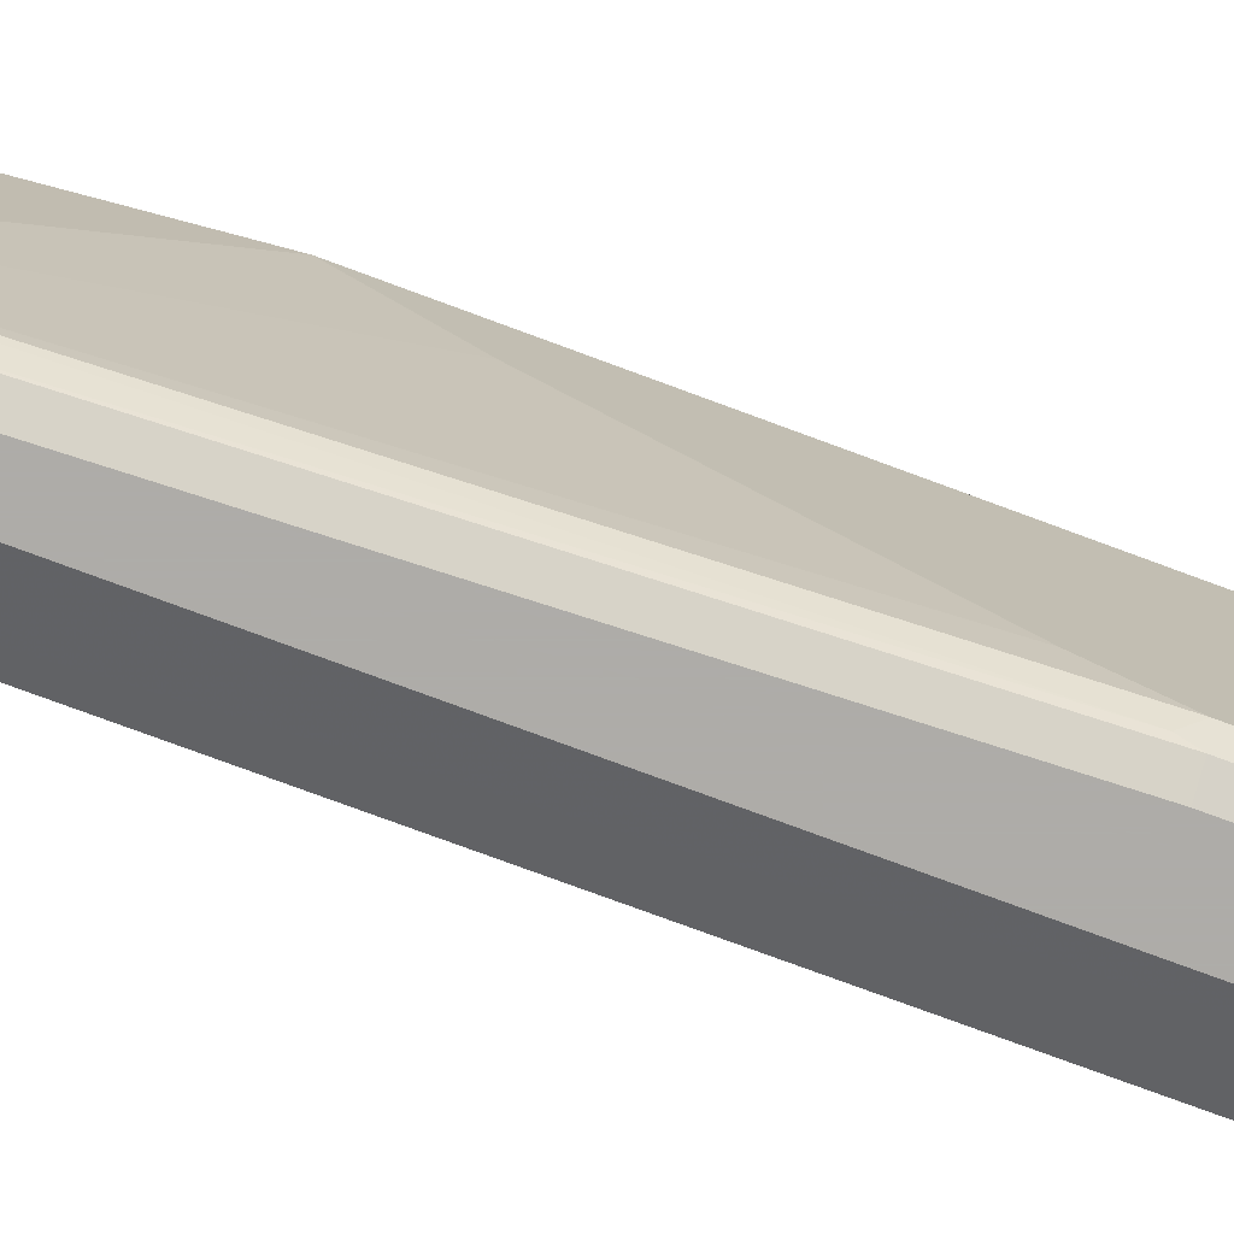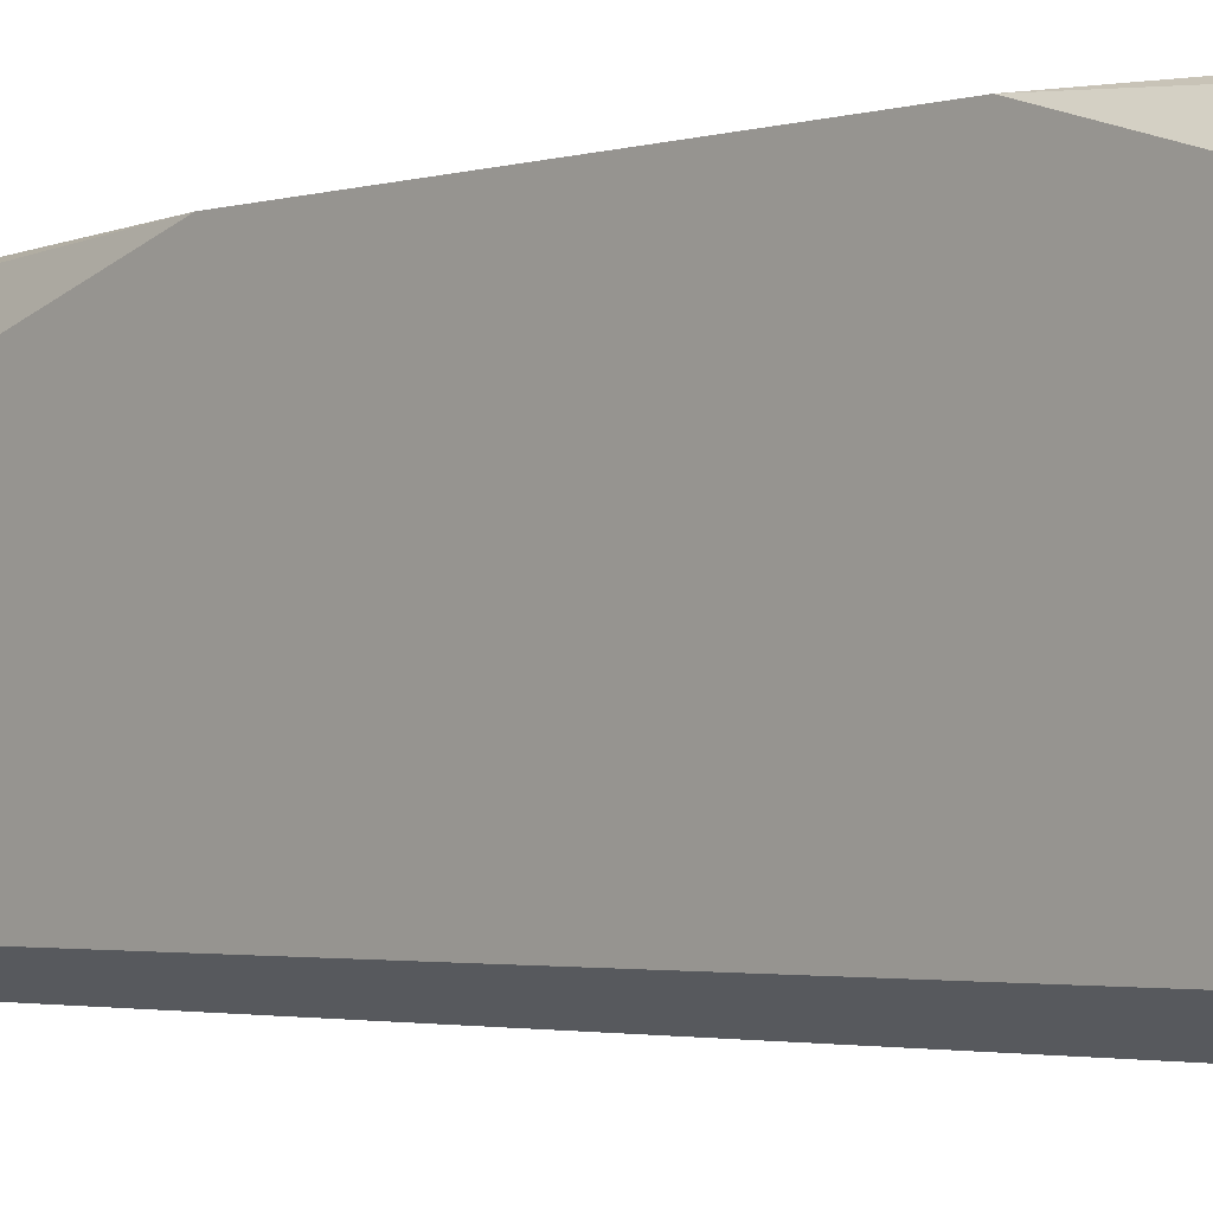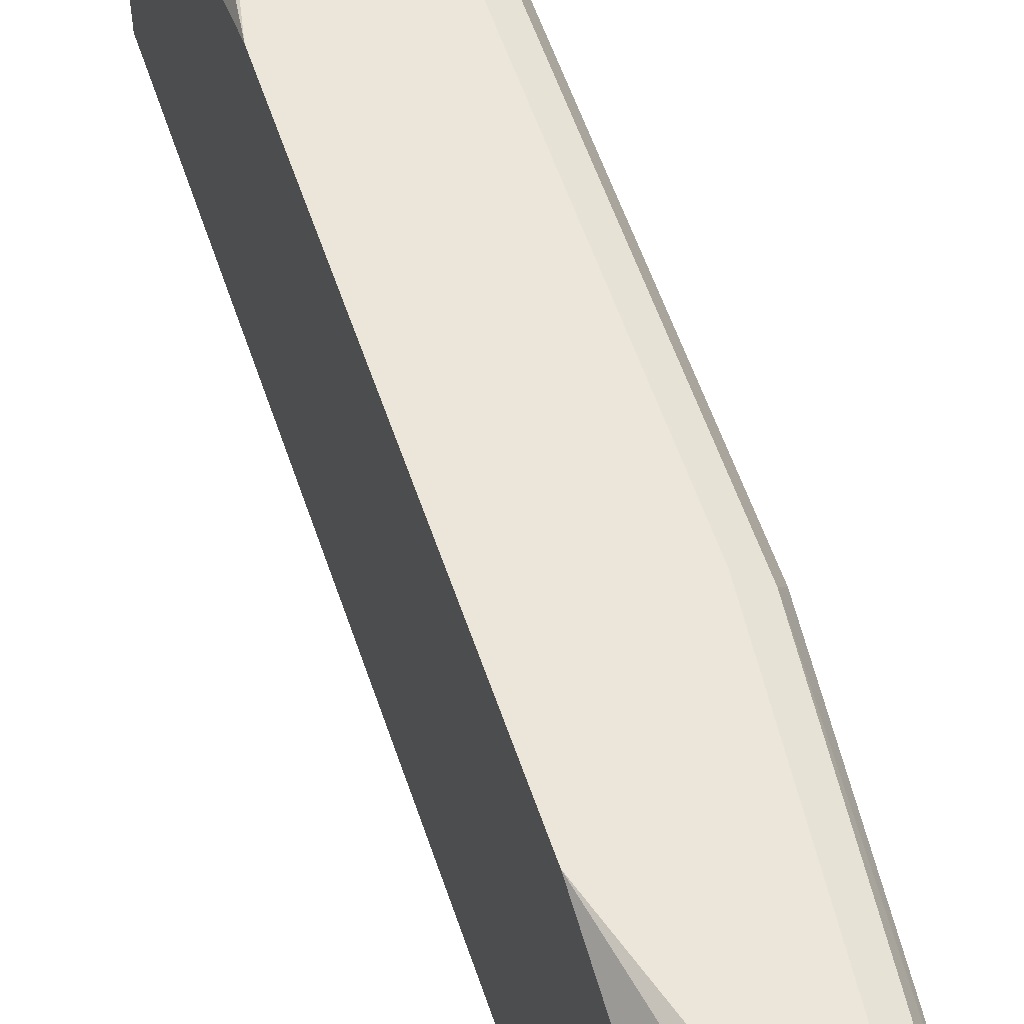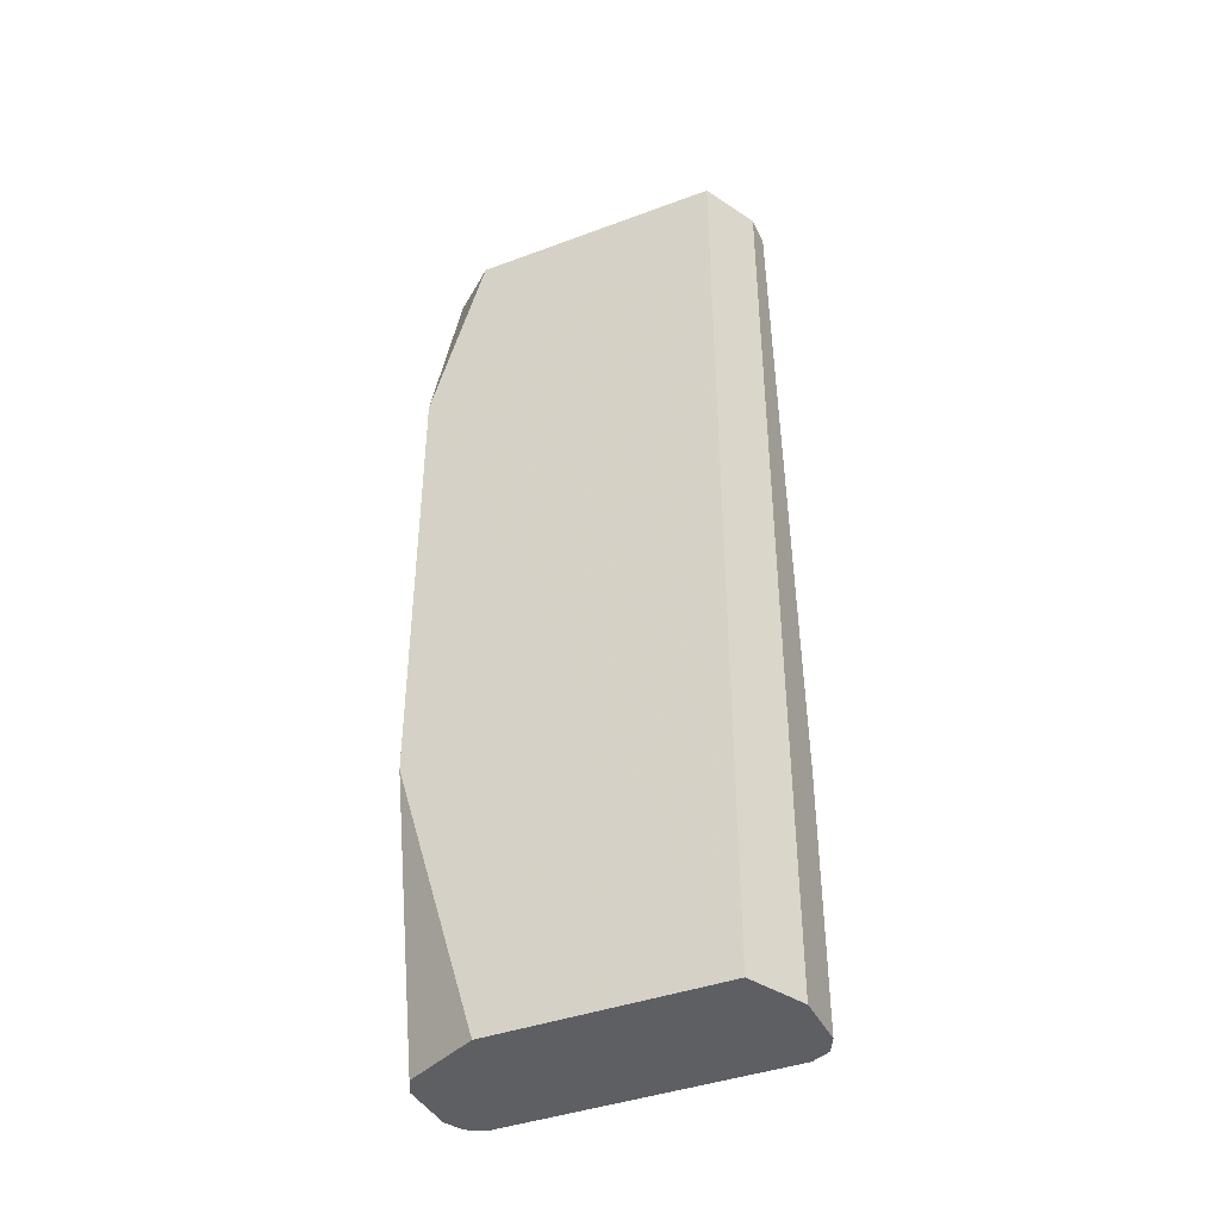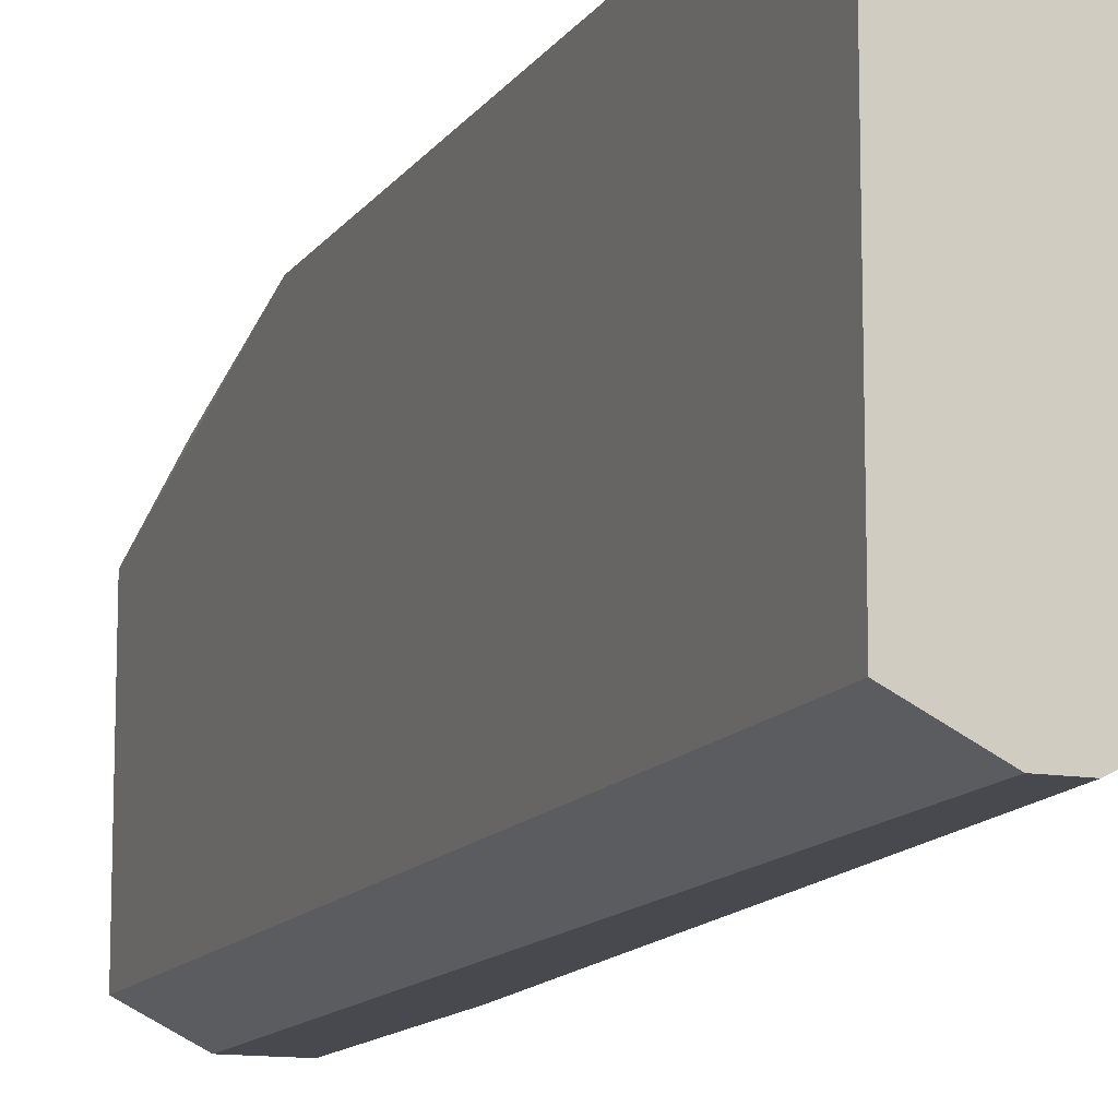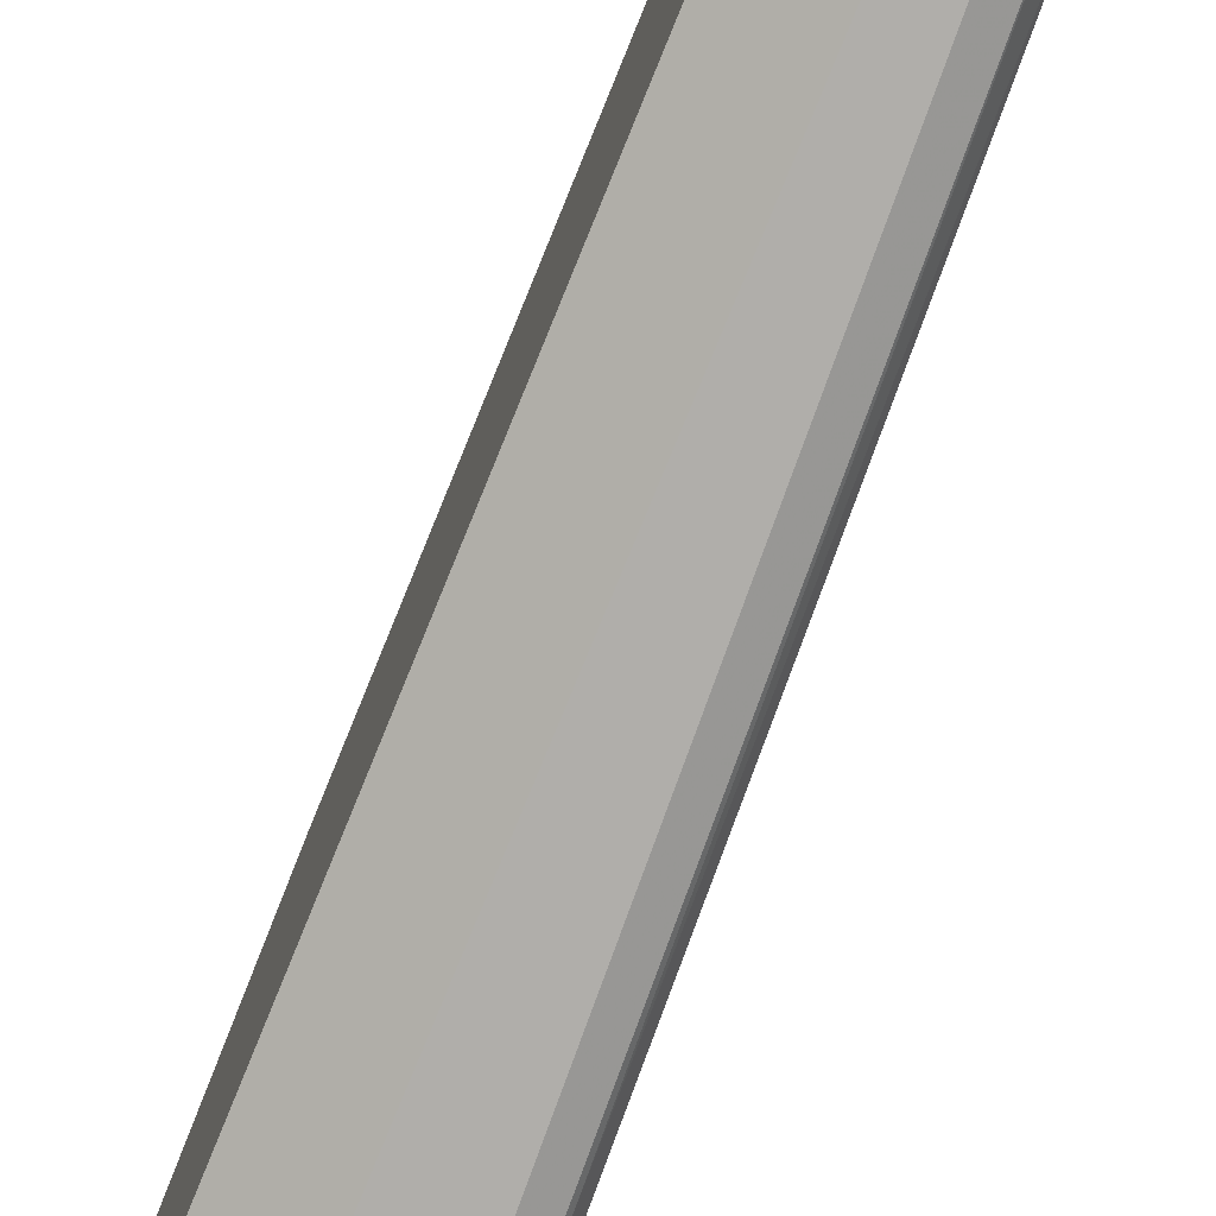
<metadata>
{"format":"obj","ext":"obj","renderer":"f3d","projection":"perspective","resolution":1024,"background":"white","views":[{"elev":-77.0,"azim":-110.3,"up":"+Z"},{"elev":-2.4,"azim":137.0,"up":"+Z"},{"elev":56.7,"azim":161.6,"up":"+Z"},{"elev":-40.5,"azim":114.5,"up":"+Y"},{"elev":-12.6,"azim":158.7,"up":"+Z"},{"elev":-77.9,"azim":157.8,"up":"+Z"}]}
</metadata>
<code>
v -0.7792 -0.2902 0.1087
v -0.8155 -0.2902 0.1087
v -0.8336 -0.2902 0.09059
v -0.8275 -0.2902 0.1027
v -0.8336 0.1087 0.09059
v -0.8276 0.1148 0.1027
v -0.8155 0.3003 0.09059
v -0.8116 0.3003 0.09834
v -0.8094 0.3003 0.1027
v -0.7974 0.3003 0.1087
v -0.8155 0.1087 0.1087
v -0.7429 0.1812 0.1087
v -0.7792 0.3003 0.1087
v -0.7672 0.3003 0.1027
v -0.7429 0.3003 0.07248
v -0.7429 0.3003 -0.09059
v -0.743 -0.2902 -0.09062
v -0.7792 -0.2902 -0.1087
v -0.7792 0.3003 -0.1087
v -0.8155 -0.2902 -0.1087
v -0.743 -0.2902 0.0543
v -0.7672 -0.2902 0.1027
v -0.743 -0.1088 0.1087
v -0.8336 -0.2902 -0.09059
v -0.8275 -0.2902 -0.1027
v -0.8275 -0.1269 -0.1027
v -0.8336 -0.1269 -0.09059
v -0.8291 -0.1178 -0.09966
v -0.8094 0.3003 -0.1027
v -0.8155 0.3003 -0.09059
v -0.8336 -0.09064 -0.07248
v -0.8336 0.05438 0.03623
v -0.7974 0.3003 -0.1087
v -0.8155 -0.1269 -0.1087
f 28 26 27
f 28 27 30
f 28 30 29
f 28 29 26
f 31 30 27
f 26 24 27
f 24 20 3
f 25 26 20
f 25 20 24
f 3 20 1
f 21 17 12
f 31 32 30
f 25 24 26
f 32 27 24
f 34 26 33
f 32 3 5
f 32 5 30
f 5 7 30
f 7 10 30
f 8 10 7
f 30 10 16
f 19 30 16
f 29 30 19
f 33 29 19
f 26 29 33
f 34 20 26
f 34 33 20
f 33 19 20
f 23 12 1
f 32 24 3
f 23 21 12
f 31 27 32
f 22 23 1
f 2 3 1
f 4 5 3
f 6 5 4
f 6 7 5
f 6 8 7
f 9 8 6
f 9 10 8
f 9 6 10
f 11 10 6
f 11 2 10
f 11 4 2
f 11 6 4
f 2 1 10
f 12 10 1
f 13 10 12
f 4 3 2
f 13 14 10
f 22 1 21
f 21 1 17
f 17 1 20
f 18 17 20
f 22 21 23
f 18 19 16
f 18 20 19
f 17 16 12
f 15 12 16
f 15 16 10
f 14 15 10
f 14 12 15
f 13 12 14
f 18 16 17

</code>
